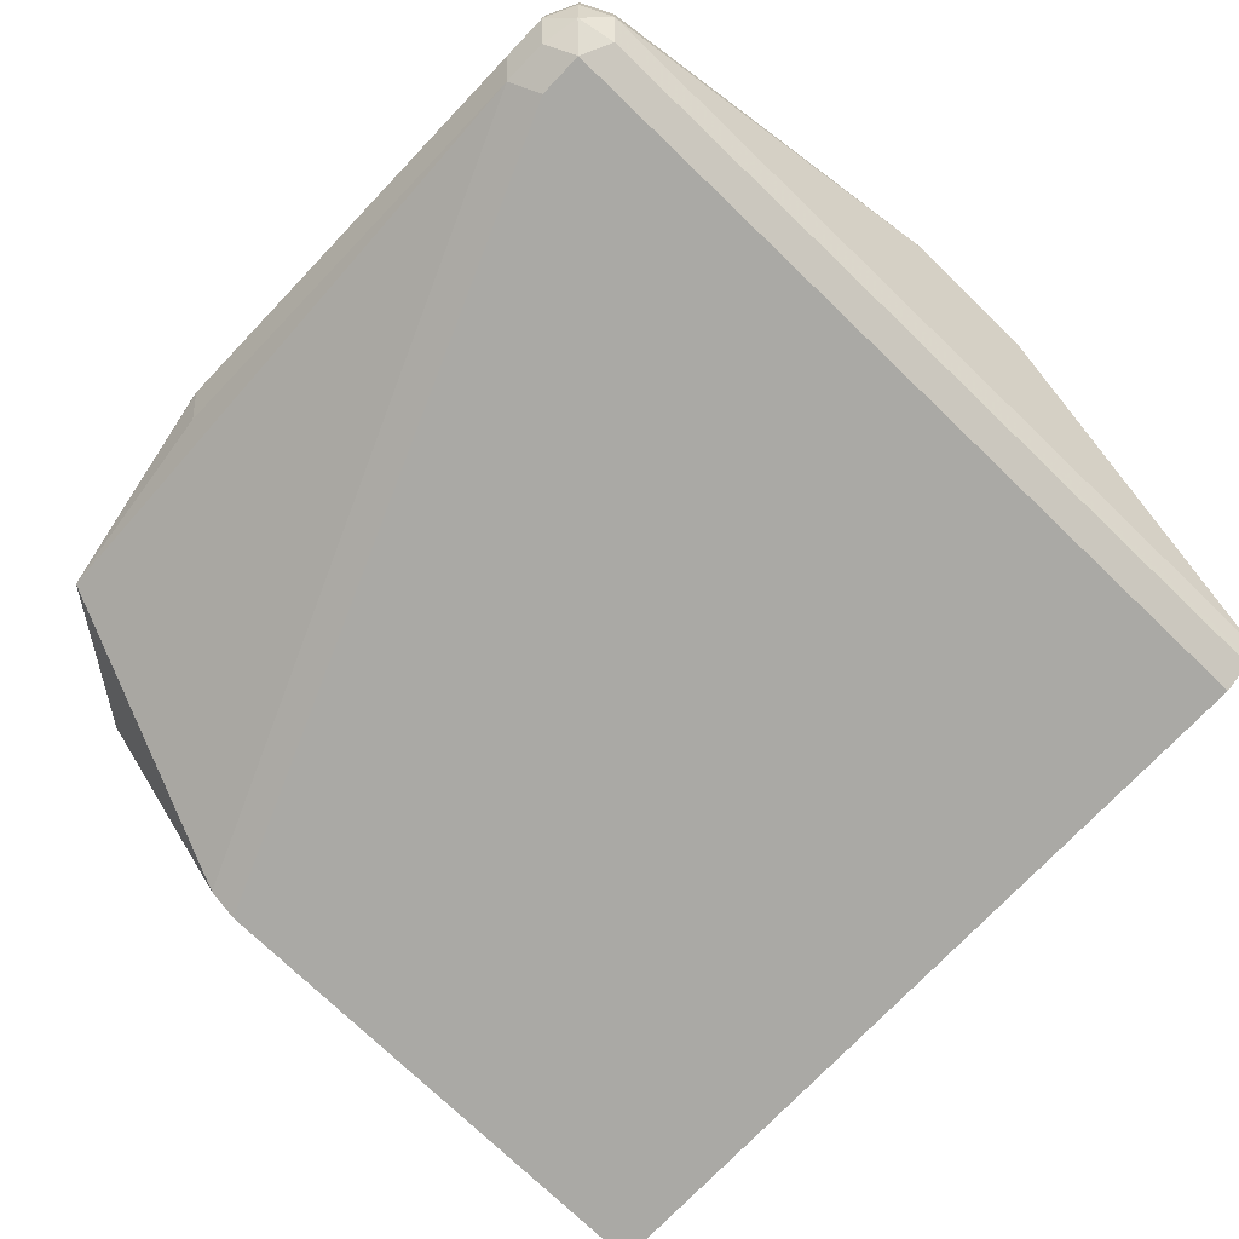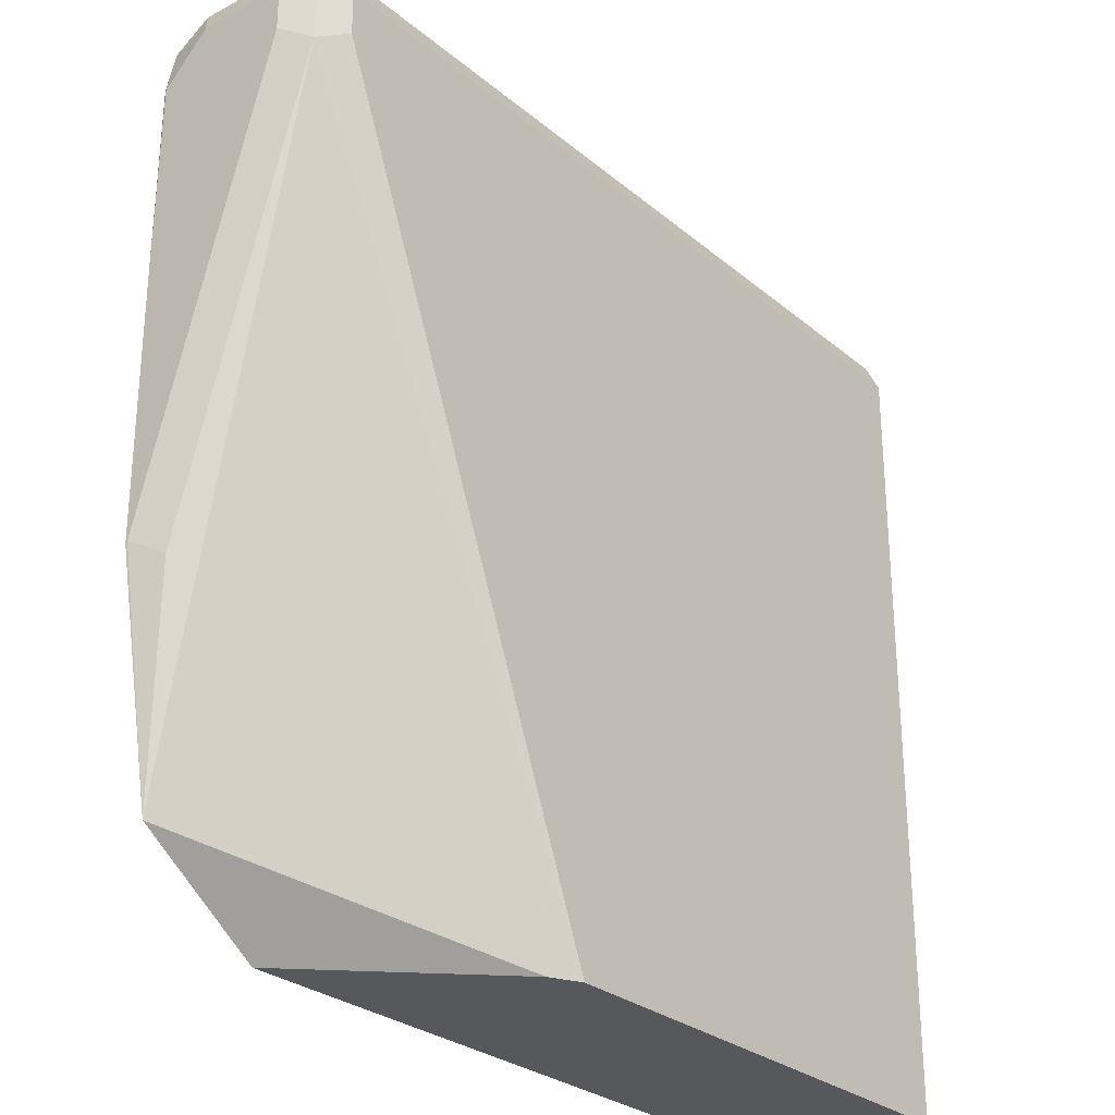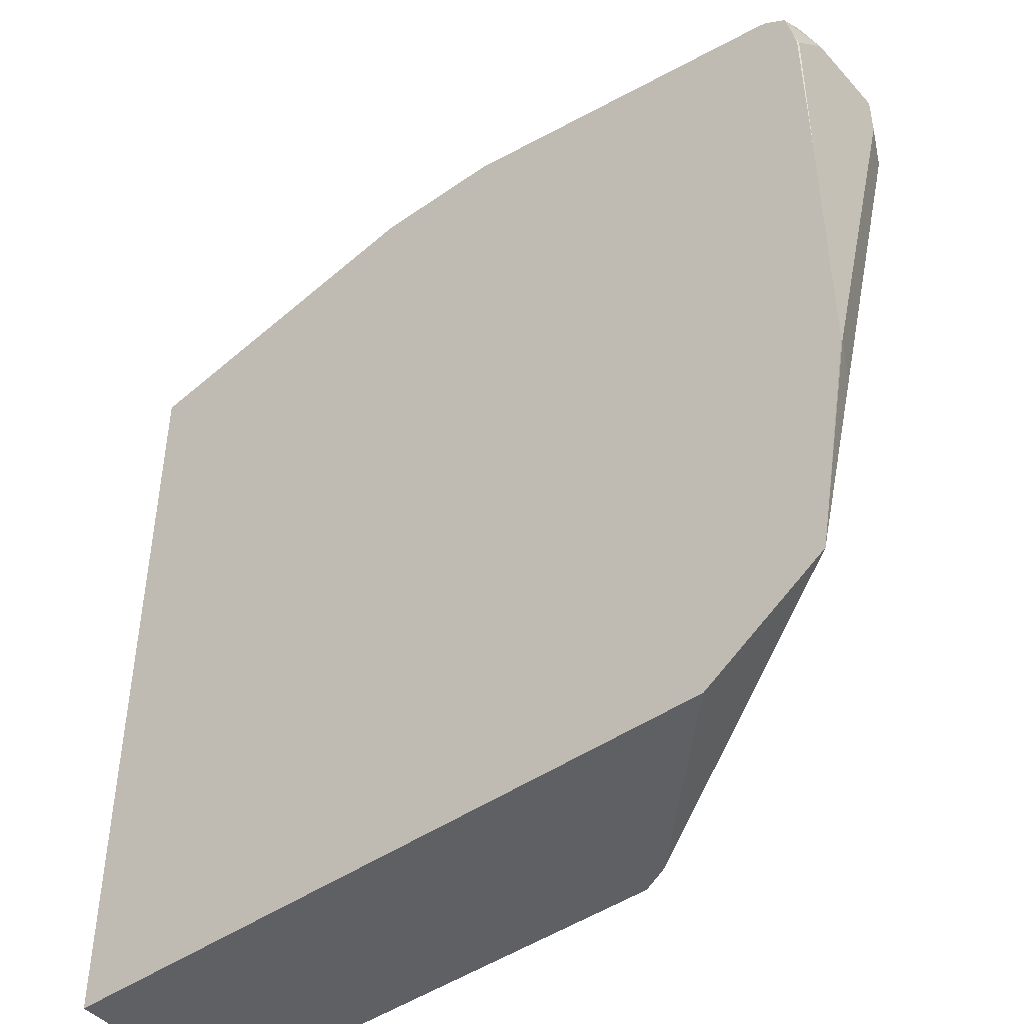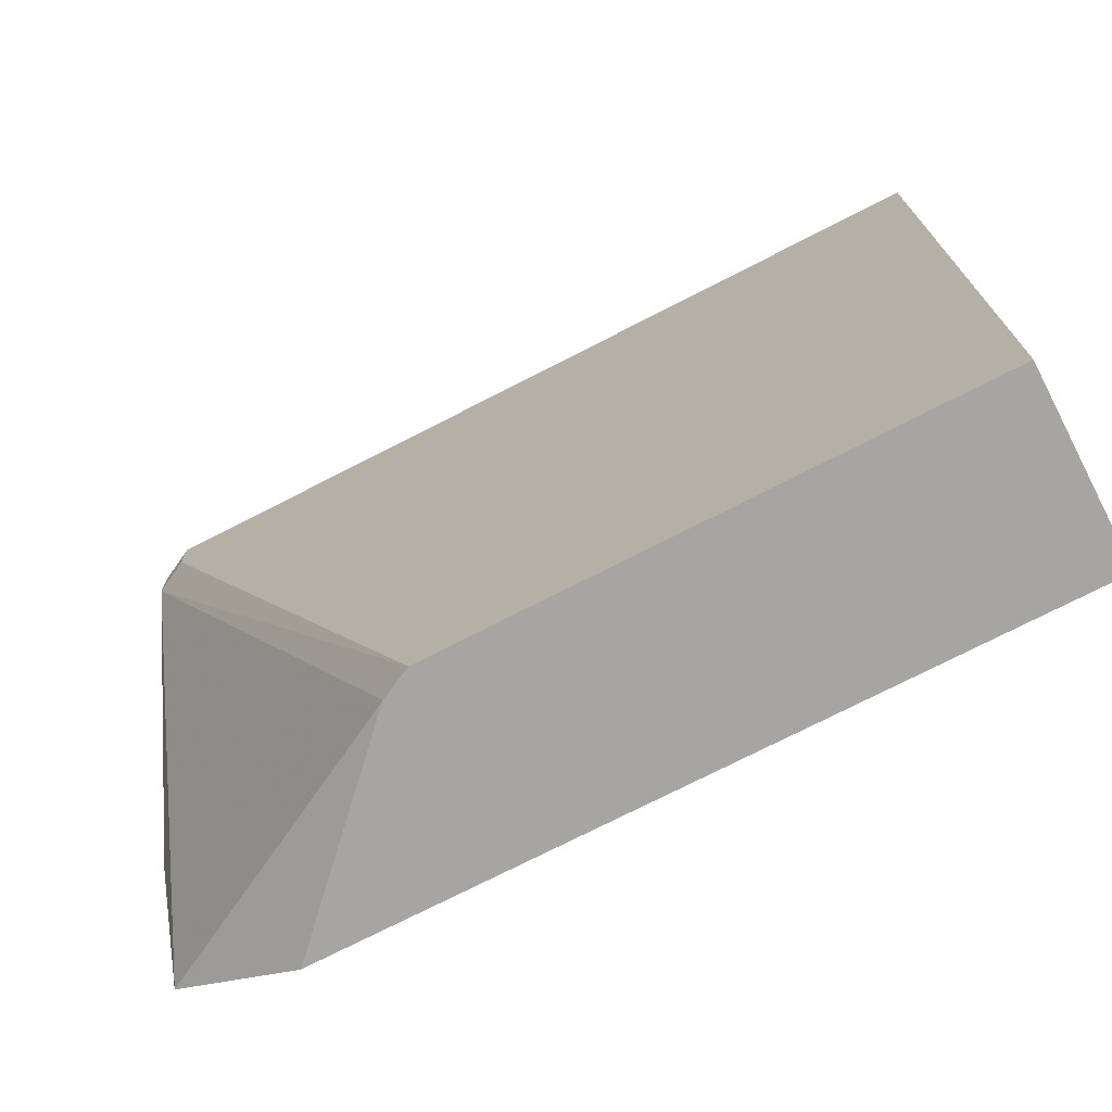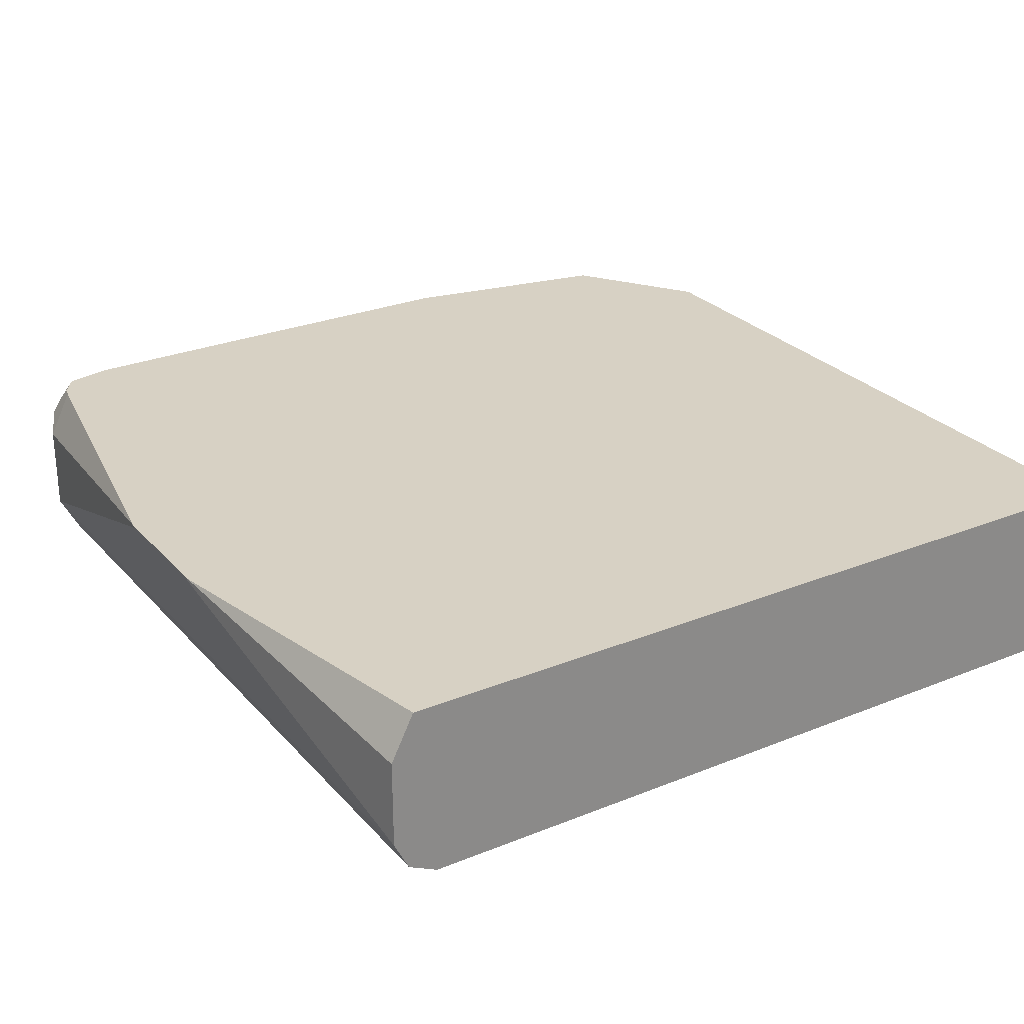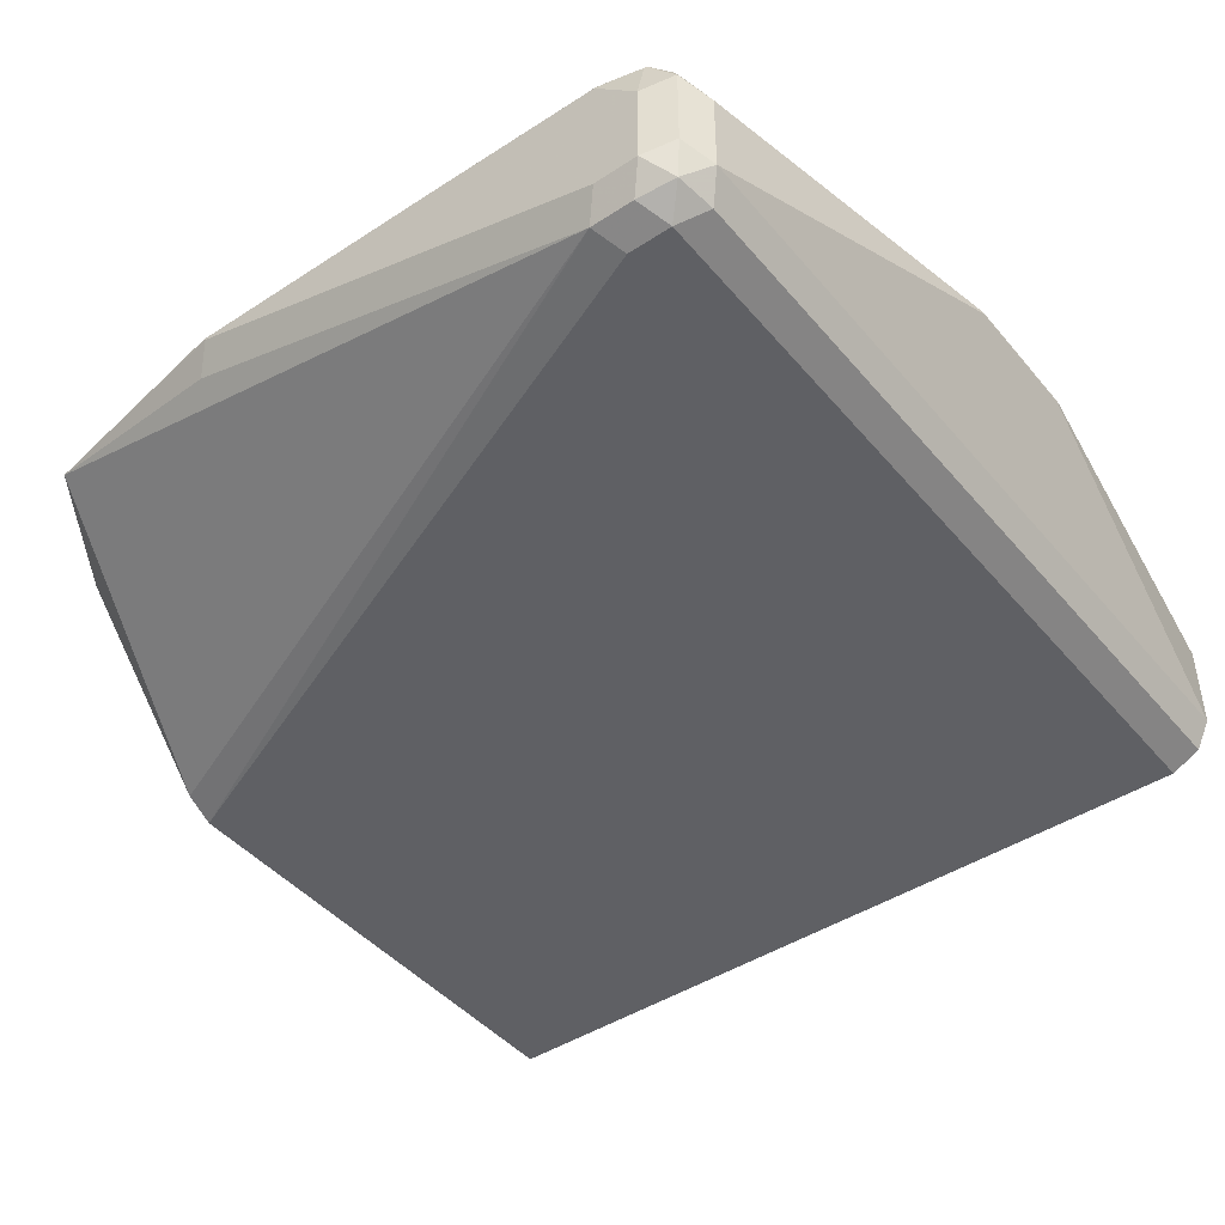
<metadata>
{"format":"obj","ext":"obj","renderer":"f3d","projection":"perspective","resolution":1024,"background":"white","views":[{"elev":-75.4,"azim":-43.8,"up":"+Y"},{"elev":-28.0,"azim":-51.2,"up":"+Z"},{"elev":-45.2,"azim":-141.0,"up":"+Z"},{"elev":-73.6,"azim":27.2,"up":"+Z"},{"elev":27.1,"azim":57.9,"up":"+Y"},{"elev":-44.5,"azim":-52.8,"up":"+Y"}]}
</metadata>
<code>
v -0.3456 -0.1382 0.1728
v -0.3456 -0.1037 0.1728
v -0.3456 -0.1382 0.1555
v -0.3398 -0.1498 0.167
v -0.3369 -0.1469 0.1814
v -0.3398 -0.1325 0.1843
v -0.3416 -0.08562 0.1728
v -0.3456 -0.0864 0.1555
v -0.3398 -0.09792 0.1843
v -0.3398 -0.1498 0.1497
v -0.3456 -0.0864 -0.01727
v -0.3283 -0.1555 0.1728
v -0.3225 -0.1498 0.1843
v -0.3283 -0.1382 0.1901
v -0.3411 -0.08562 0.1739
v -0.344 -0.08562 0.1618
v -0.3452 -0.08562 0.1555
v -0.3456 -0.08562 0.08559
v -0.3283 -0.1037 0.1901
v -0.3283 -0.08562 0.181
v -0.3326 -0.08562 0.18
v -0.3369 -0.09072 0.1814
v -0.3403 -0.08562 0.1746
v -0.3283 -0.1555 0.1555
v -0.3398 -0.09792 -0.02304
v -0.3299 -0.08562 -0.1044
v -0.2189 -0.1498 -0.137
v -0.2073 -0.1555 -0.137
v -0.3456 -0.08562 -0.01805
v -0.008893 -0.1555 0.1728
v -0.008893 -0.1498 0.1843
v -0.008893 -0.1471 0.1856
v -0.1901 -0.0864 0.2074
v -0.008893 -0.1382 0.1901
v -0.1901 -0.08562 0.2074
v -0.2813 -0.08562 -0.137
v -0.008893 -0.1555 -0.137
v -0.1383 -0.0864 0.2074
v -0.008893 -0.1037 0.1901
v -0.1383 -0.08562 0.2074
v -0.008893 -0.08562 -0.137
v -0.008893 -0.09809 0.1873
v -0.008893 -0.08562 0.181
f 40 42 43
f 14 33 35
f 13 32 14
f 13 31 32
f 12 31 13
f 12 30 31
f 12 37 30
f 12 28 37
f 10 28 24
f 11 26 25
f 11 29 26
f 10 27 28
f 10 26 27
f 10 25 26
f 9 23 15
f 14 35 19
f 9 22 23
f 12 24 28
f 14 32 34
f 30 43 42
f 14 38 33
f 9 21 22
f 39 42 40
f 34 40 38
f 34 39 40
f 33 40 35
f 33 38 40
f 30 32 31
f 30 34 32
f 14 34 38
f 30 39 34
f 30 41 43
f 30 37 41
f 27 37 28
f 27 41 37
f 27 36 41
f 26 36 27
f 21 23 22
f 19 35 20
f 30 42 39
f 9 20 21
f 6 19 9
f 8 17 18
f 4 10 24
f 4 12 5
f 3 25 10
f 3 11 25
f 2 9 7
f 2 7 8
f 1 6 9
f 1 5 6
f 1 4 5
f 1 10 4
f 1 3 10
f 1 11 3
f 1 29 11
f 1 18 29
f 1 8 18
f 1 2 8
f 9 19 20
f 4 24 12
f 5 12 13
f 1 9 2
f 5 14 6
f 8 16 17
f 5 13 14
f 7 16 8
f 7 17 16
f 7 18 17
f 7 29 18
f 7 36 26
f 7 41 36
f 7 43 41
f 7 26 29
f 7 35 40
f 7 20 35
f 7 21 20
f 7 23 21
f 7 15 23
f 7 9 15
f 6 14 19
f 7 40 43

</code>
